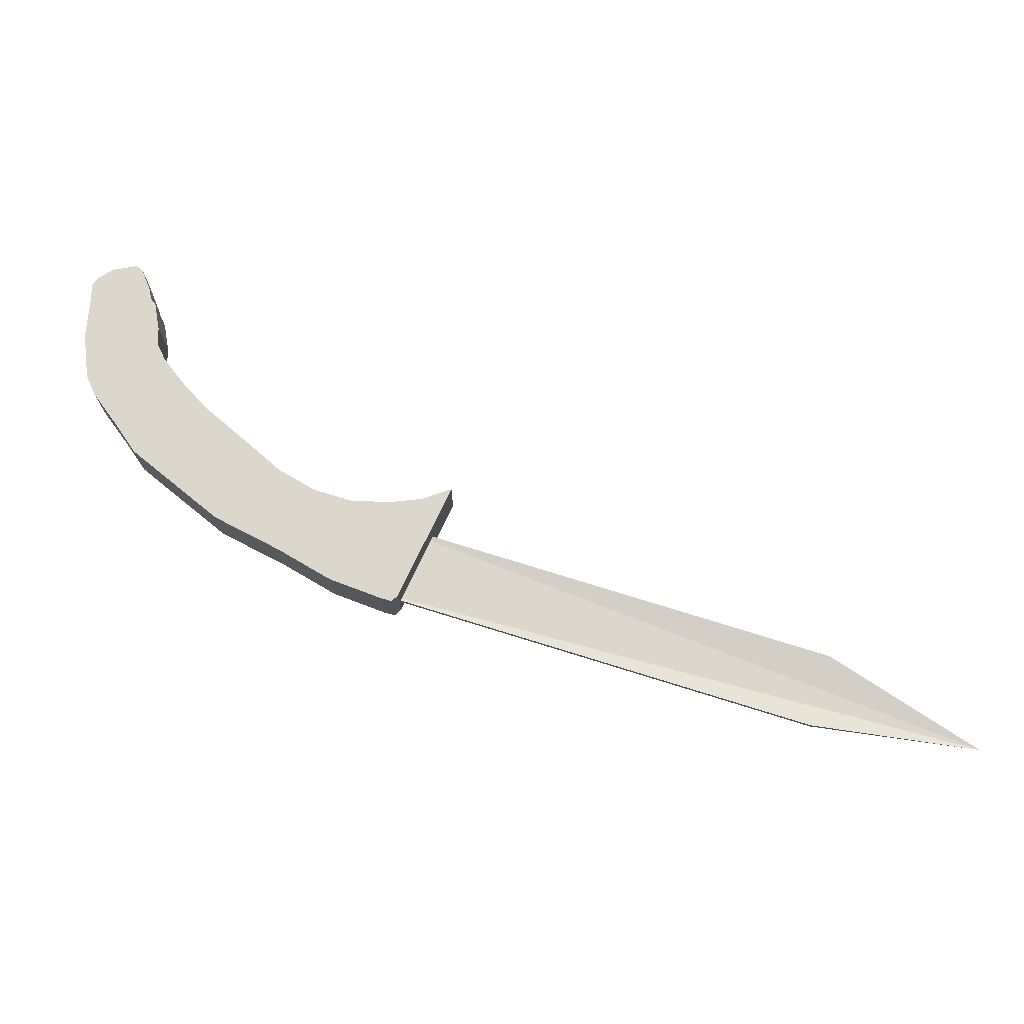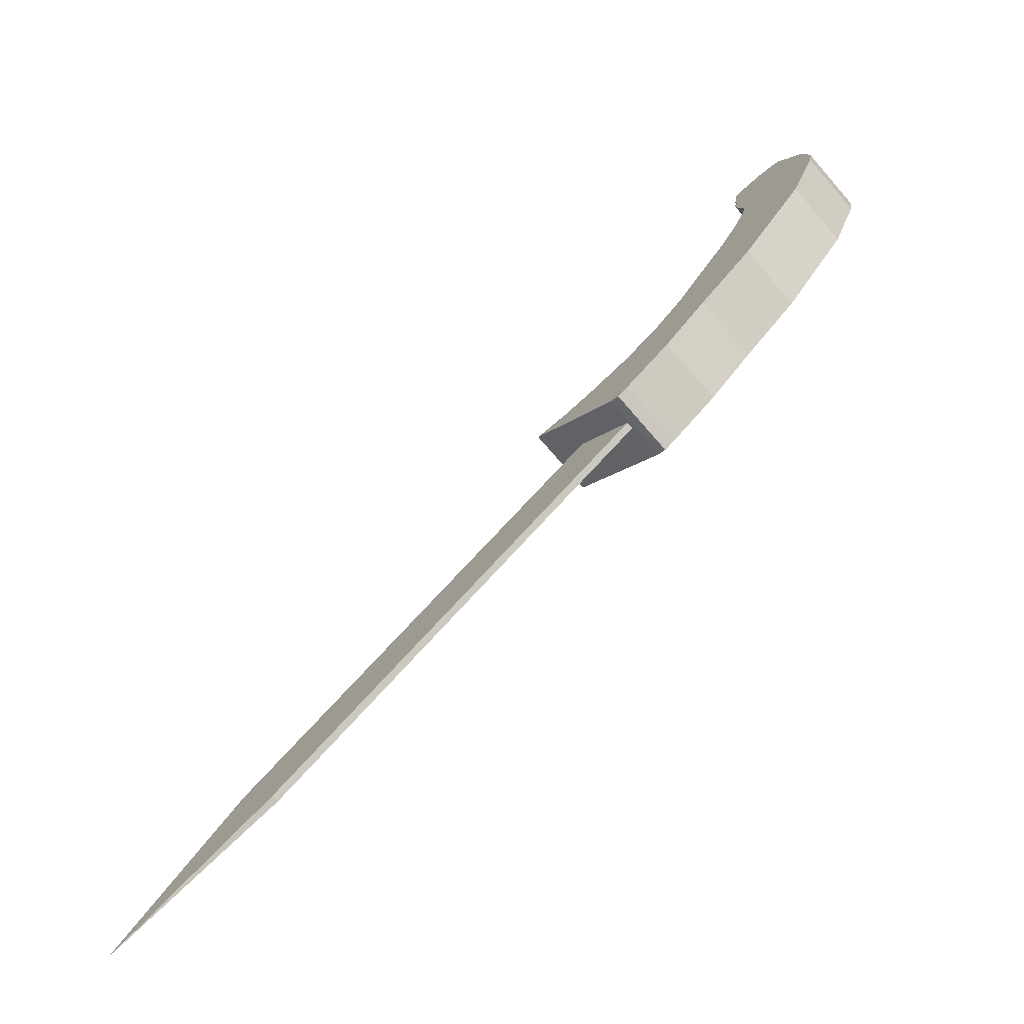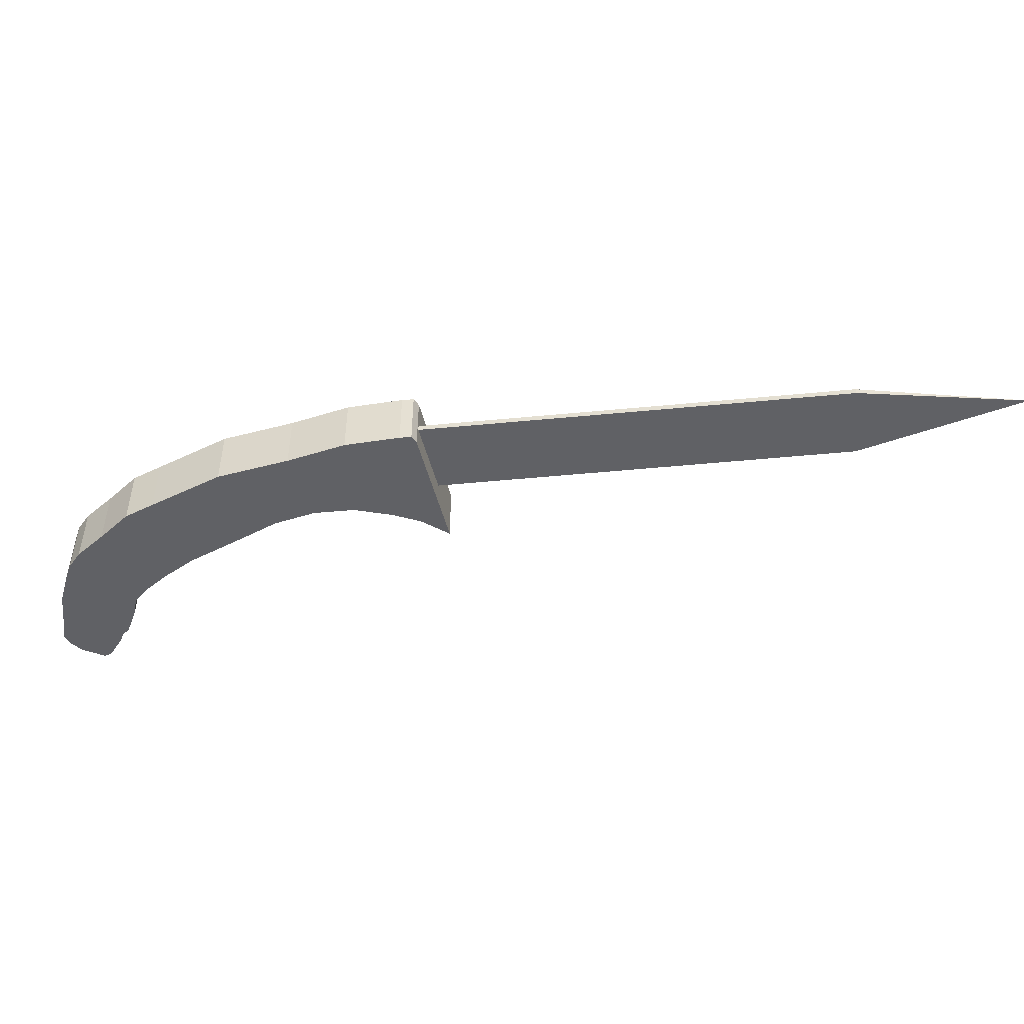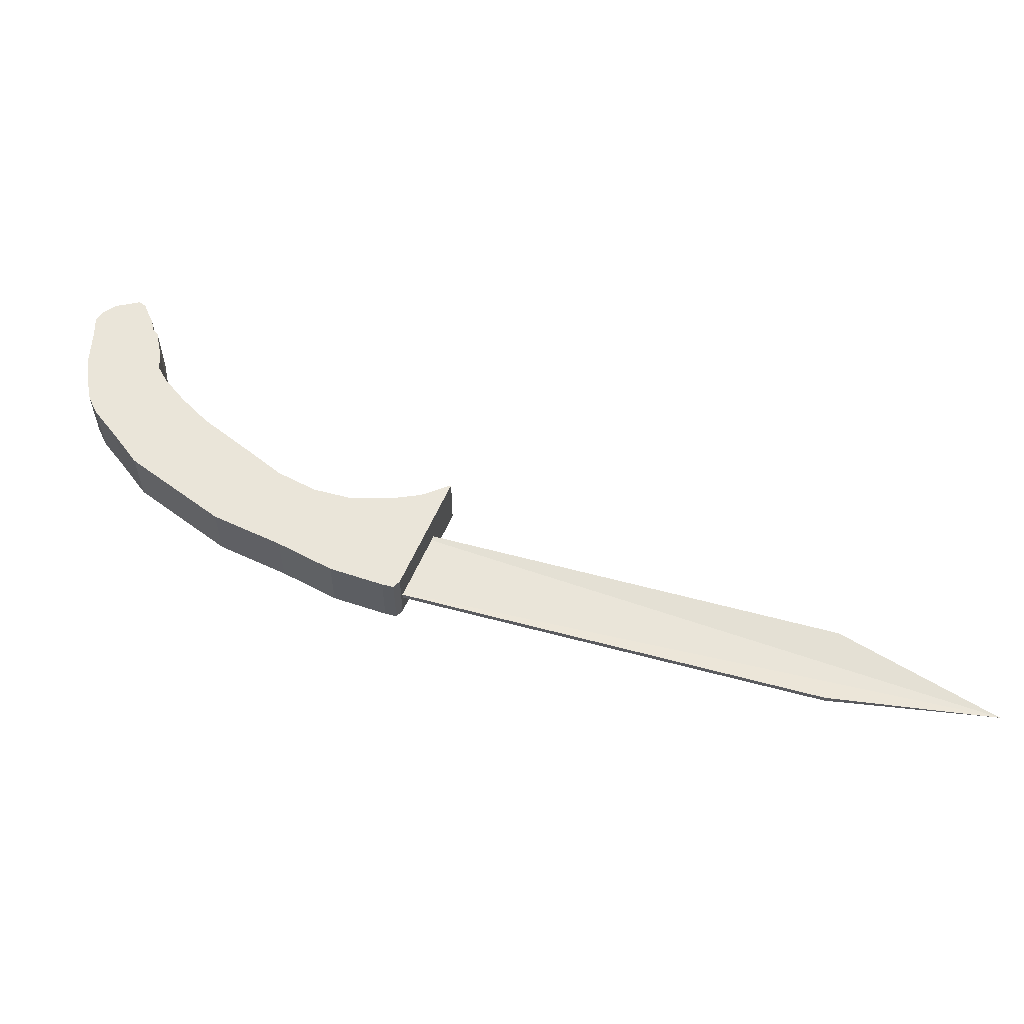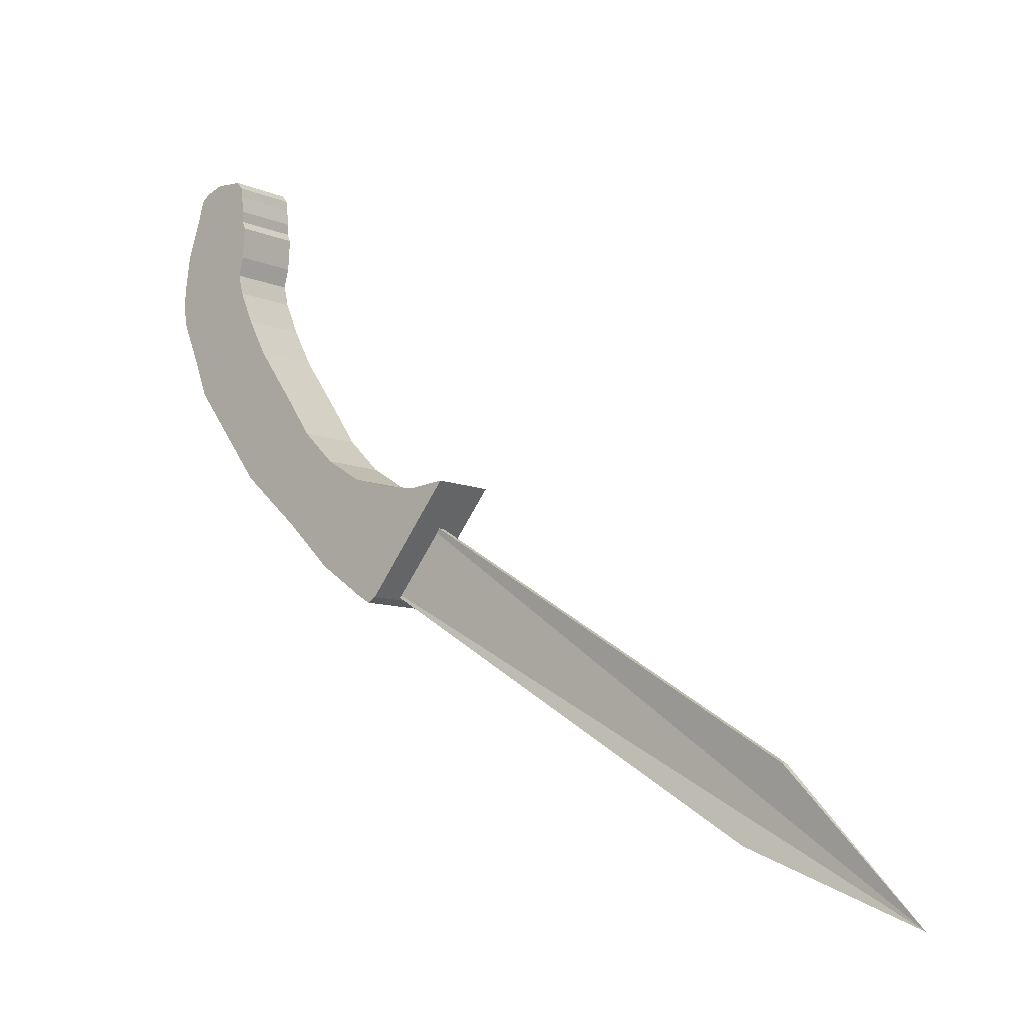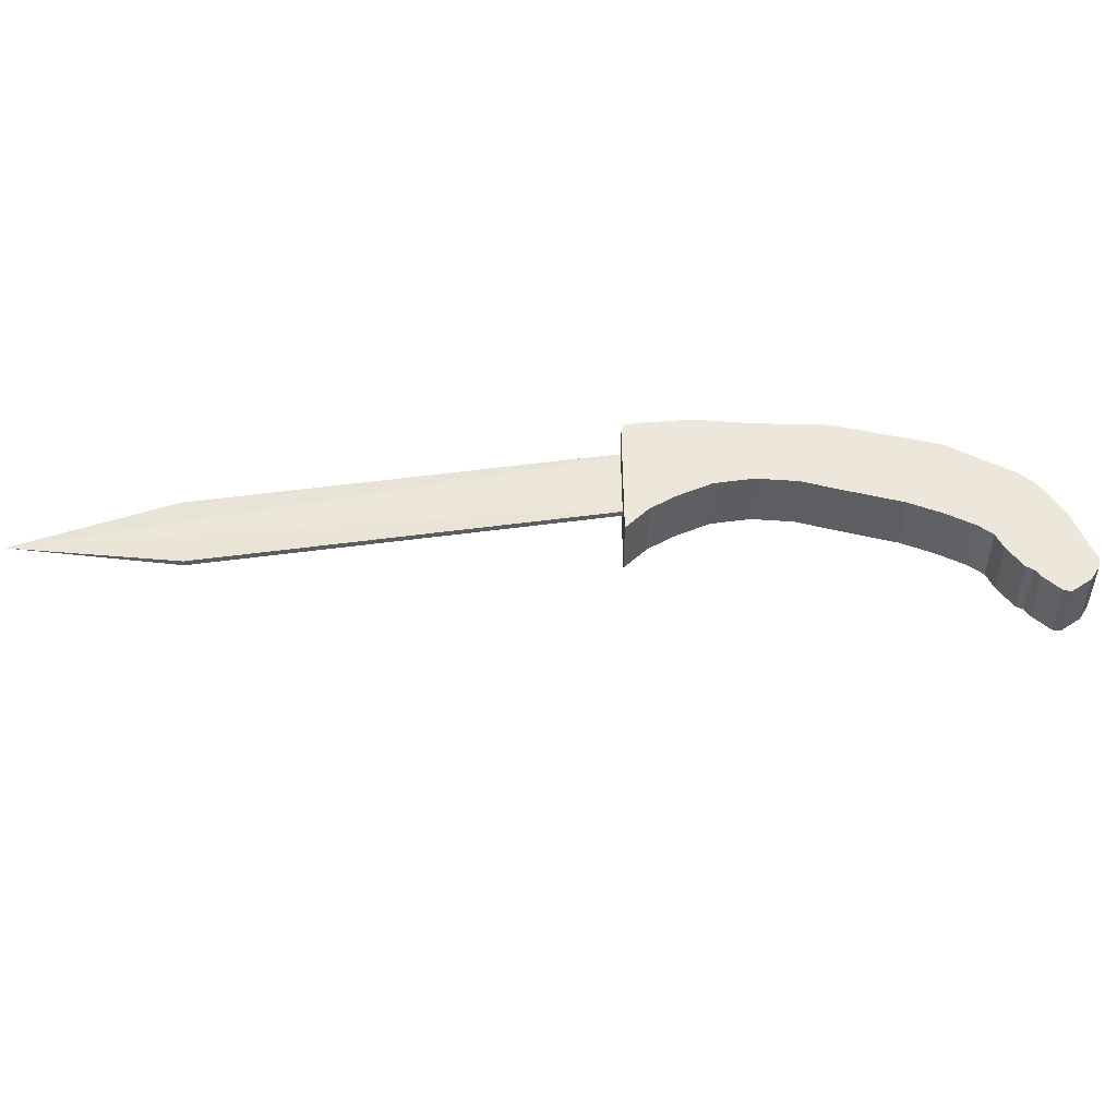
<metadata>
{"format":"obj","ext":"obj","renderer":"f3d","projection":"perspective","resolution":1024,"background":"white","views":[{"elev":73.2,"azim":-13.9,"up":"+Z"},{"elev":-75.8,"azim":-138.9,"up":"+Y"},{"elev":-48.8,"azim":-25.1,"up":"+Z"},{"elev":58.1,"azim":-15.7,"up":"+Z"},{"elev":-8.9,"azim":40.6,"up":"+Y"},{"elev":50.6,"azim":140.3,"up":"+Z"}]}
</metadata>
<code>
o D01175
v 0.3363 0.006749 0.017
v 0.6146 -0.2257 0.017
v 0.3081 -0.03975 0.017
v 0.6428 -0.1792 0.017
v 0.7309 -0.2726 0.017
v 0.1536 0.1462 0.044
v 0.152 0.1734 0.044
v 0.151 0.1606 0.044
v 0.1555 0.1965 0.044
v 0.1637 0.1216 0.044
v 0.164 0.2205 0.044
v 0.1743 0.09392 0.044
v 0.1666 0.2293 0.044
v 0.1685 0.2355 0.044
v 0.1744 0.2401 0.044
v 0.1883 0.07512 0.044
v 0.1864 0.244 0.044
v 0.1964 0.2431 0.044
v 0.2233 0.02853 0.044
v 0.2079 0.1747 0.044
v 0.2045 0.2427 0.044
v 0.2111 0.1613 0.044
v 0.2204 0.1398 0.044
v 0.227 0.1276 0.044
v 0.2639 -0.007286 0.044
v 0.2336 0.1155 0.044
v 0.2613 0.07662 0.044
v 0.2774 0.05343 0.044
v 0.2958 -0.03853 0.044
v 0.2999 0.03166 0.044
v 0.3181 -0.05398 0.044
v 0.3253 0.01634 0.044
v 0.3293 -0.06177 0.044
v 0.3536 0.008558 0.044
v 0.3367 -0.06607 0.044
v 0.3423 -0.06281 0.044
v 0.3756 0.005441 0.044
v 0.3996 0.007613 0.044
v 0.2084 0.2379 0.044
v 0.2111 0.1872 0.044
v 0.2091 0.2313 0.044
v 0.2101 0.2132 0.044
v 0.2126 0.208 0.044
v 0.2107 0.2204 0.044
v 0.1864 0.244 -0
v 0.1744 0.2401 -0
v 0.1685 0.2355 -0
v 0.1666 0.2293 -0
v 0.2204 0.1398 -0
v 0.227 0.1276 -0
v 0.164 0.2205 -0
v 0.1555 0.1965 -0
v 0.152 0.1734 -0
v 0.151 0.1606 -0
v 0.2336 0.1155 -0
v 0.1536 0.1462 -0
v 0.1637 0.1216 -0
v 0.1743 0.09392 -0
v 0.1883 0.07512 -0
v 0.2233 0.02853 -0
v 0.2639 -0.007286 0
v 0.2958 -0.03853 0
v 0.3756 0.005441 -0
v 0.3996 0.007613 -0
v 0.3181 -0.05398 0
v 0.2079 0.1747 -0
v 0.2111 0.1613 -0
v 0.3253 0.01634 -0
v 0.2999 0.03166 -0
v 0.2107 0.2204 -0
v 0.2101 0.2132 -0
v 0.2091 0.2313 -0
v 0.2084 0.2379 -0
v 0.2045 0.2427 -0
v 0.2111 0.1872 -0
v 0.2126 0.208 -0
v 0.1964 0.2431 -0
v 0.2613 0.07662 -0
v 0.2774 0.05343 -0
v 0.3293 -0.06177 0
v 0.3536 0.008558 -0
v 0.3367 -0.06607 0
v 0.3423 -0.06281 0
v 0.6428 -0.1792 0.02144
v 0.3363 0.006749 0.02144
v 0.6146 -0.2257 0.02144
v 0.3081 -0.03975 0.02144
f 1 2 3
f 2 1 4
f 2 4 5
f 6 7 8
f 7 6 9
f 9 6 10
f 9 10 11
f 11 10 12
f 11 12 13
f 13 12 14
f 14 12 15
f 15 12 16
f 15 16 17
f 17 16 18
f 18 16 19
f 18 19 20
f 18 20 21
f 20 19 22
f 22 19 23
f 23 19 24
f 24 19 25
f 24 25 26
f 26 25 27
f 27 25 28
f 28 25 29
f 28 29 30
f 30 29 31
f 30 31 32
f 32 31 33
f 32 33 34
f 34 33 35
f 34 35 36
f 34 36 37
f 37 36 38
f 20 39 21
f 39 20 40
f 39 40 41
f 41 40 42
f 42 40 43
f 44 41 42
f 15 45 46
f 45 15 17
f 14 46 47
f 46 14 15
f 14 48 13
f 48 14 47
f 49 24 50
f 24 49 23
f 13 51 11
f 51 13 48
f 11 52 9
f 52 11 51
f 9 53 7
f 53 9 52
f 7 54 8
f 54 7 53
f 50 26 55
f 26 50 24
f 8 56 6
f 56 8 54
f 6 57 10
f 57 6 56
f 10 58 12
f 58 10 57
f 12 59 16
f 59 12 58
f 16 60 19
f 60 16 59
f 25 60 61
f 60 25 19
f 29 61 62
f 61 29 25
f 63 38 64
f 38 63 37
f 31 62 65
f 62 31 29
f 66 22 67
f 22 66 20
f 30 68 69
f 68 30 32
f 70 71 72
f 73 66 74
f 66 73 75
f 75 73 72
f 75 72 71
f 75 71 76
f 53 56 54
f 56 53 52
f 56 52 57
f 57 52 51
f 57 51 58
f 58 51 48
f 58 48 47
f 58 47 46
f 58 46 59
f 59 46 45
f 59 45 77
f 59 77 60
f 60 77 66
f 66 77 74
f 60 66 67
f 60 67 49
f 60 49 50
f 60 50 61
f 61 50 55
f 61 55 78
f 61 78 79
f 61 79 62
f 62 79 69
f 62 69 65
f 65 69 68
f 65 68 80
f 80 68 81
f 80 81 82
f 82 81 83
f 83 81 63
f 83 63 64
f 78 28 79
f 28 78 27
f 73 41 72
f 41 73 39
f 70 42 71
f 42 70 44
f 72 44 70
f 44 72 41
f 71 43 76
f 43 71 42
f 64 36 83
f 36 64 38
f 18 74 77
f 74 18 21
f 17 77 45
f 77 17 18
f 76 40 75
f 40 76 43
f 28 69 79
f 69 28 30
f 74 39 73
f 39 74 21
f 75 20 66
f 20 75 40
f 67 23 49
f 23 67 22
f 34 63 81
f 63 34 37
f 32 81 68
f 81 32 34
f 33 65 80
f 65 33 31
f 35 80 82
f 80 35 33
f 55 27 78
f 27 55 26
f 36 82 83
f 82 36 35
f 1 84 4
f 84 1 85
f 86 3 2
f 3 86 87
f 85 3 87
f 3 85 1
f 86 2 5
f 5 87 86
f 4 84 5
f 5 84 85
f 5 85 87

</code>
